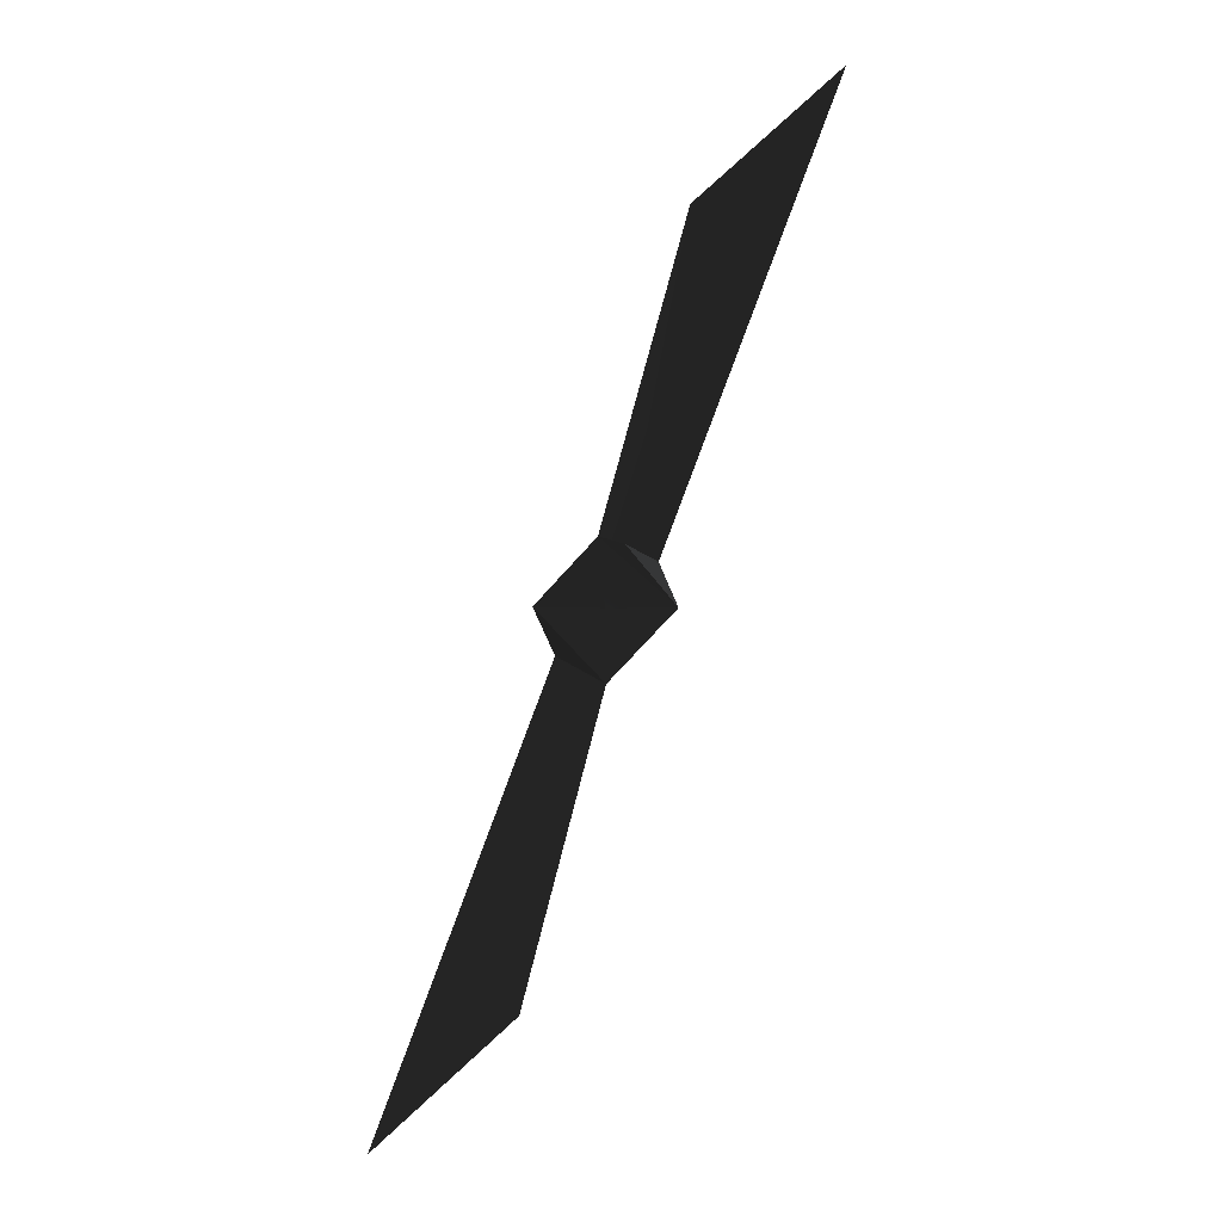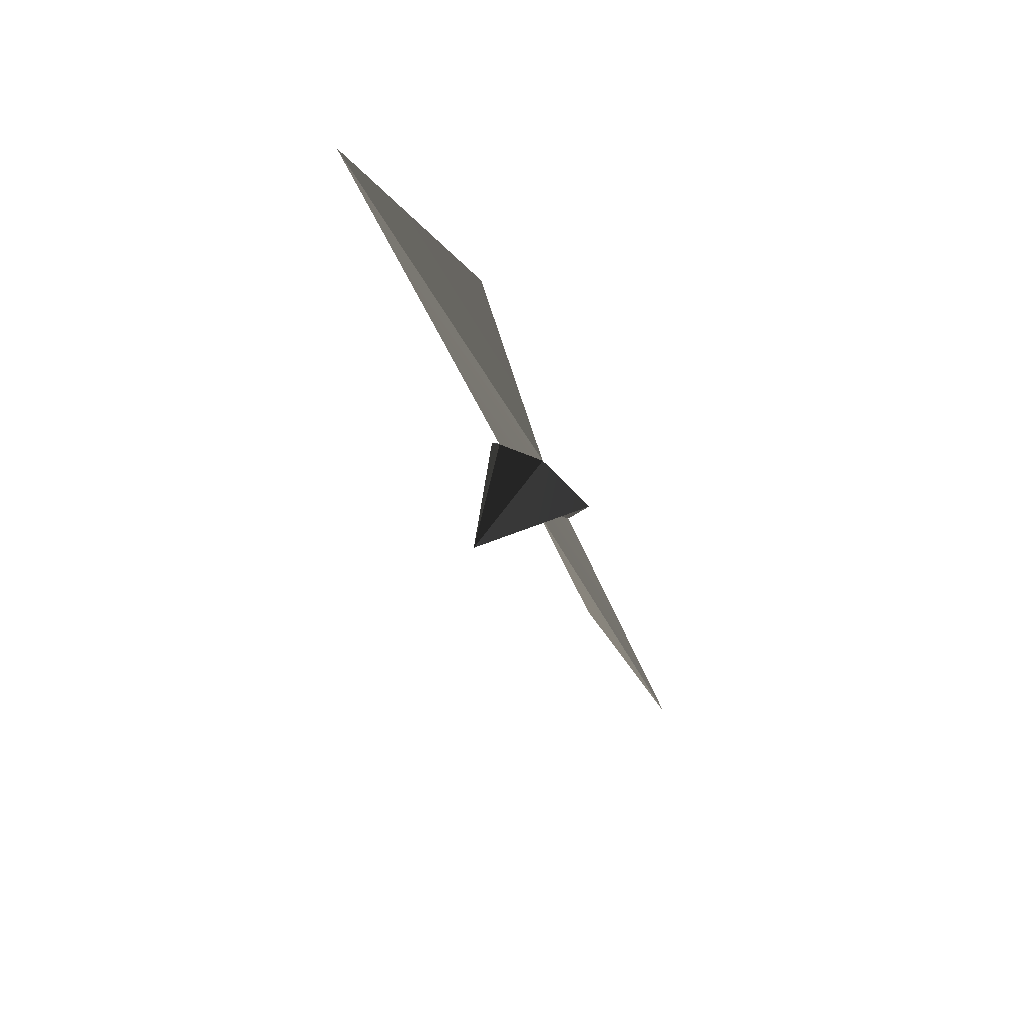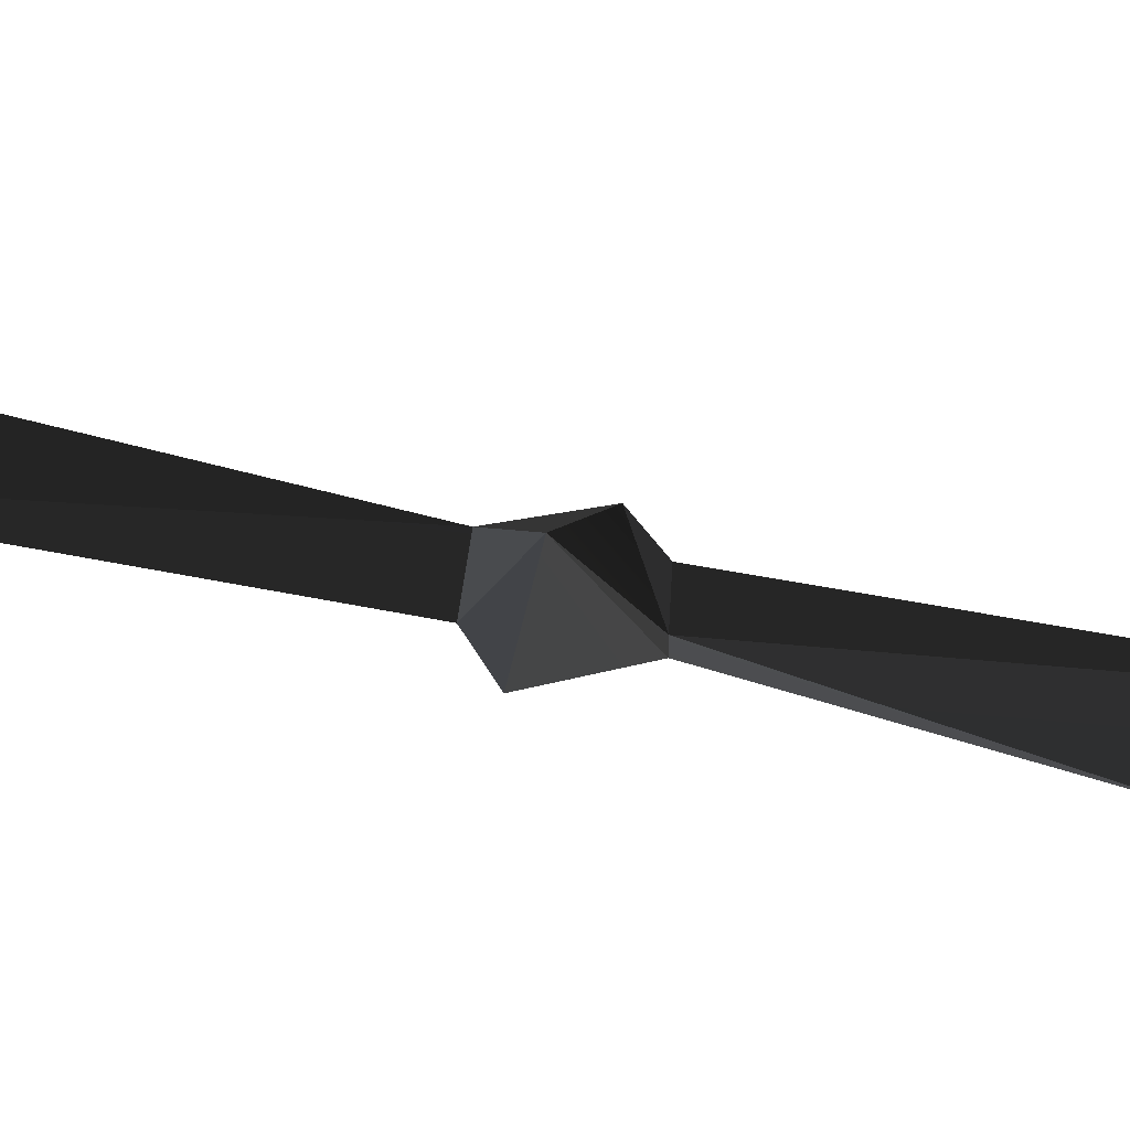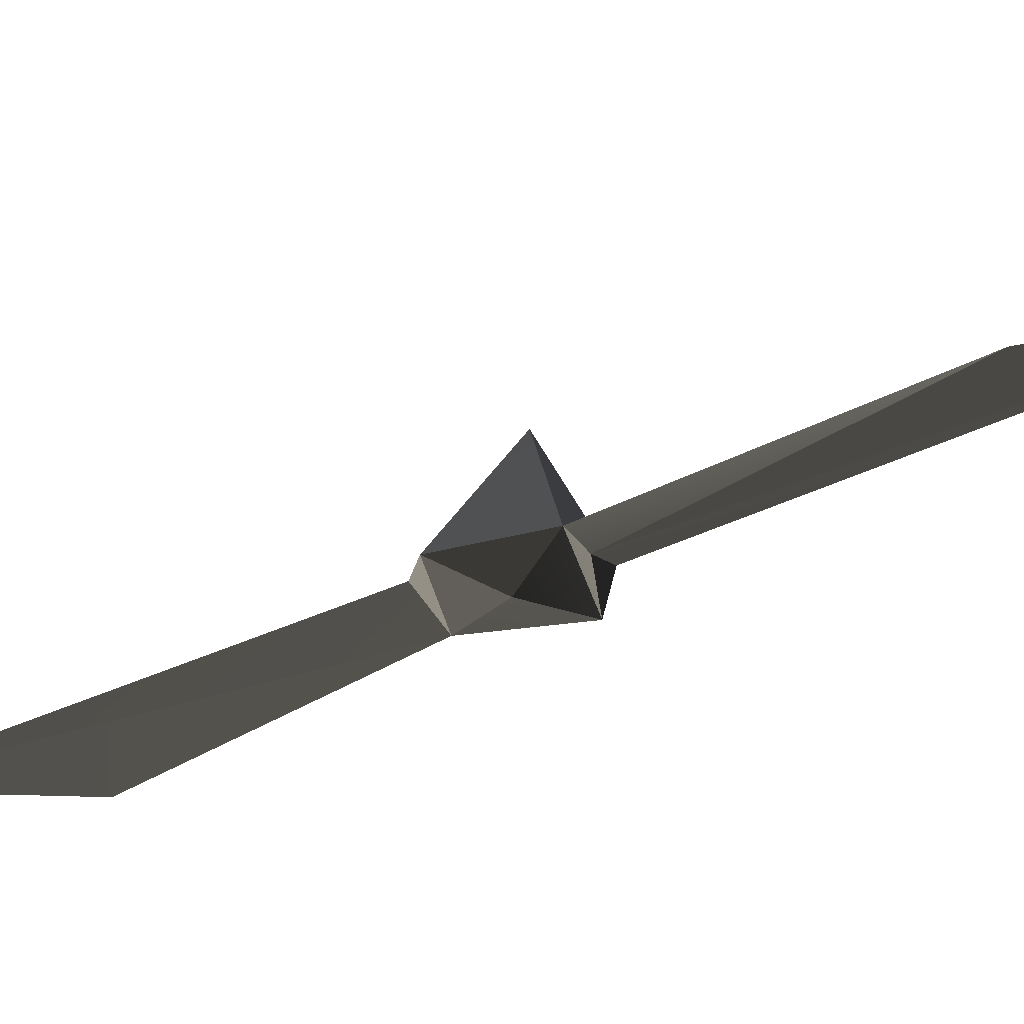
<metadata>
{"format":"obj","ext":"obj","renderer":"f3d","projection":"perspective","resolution":1024,"background":"white","views":[{"elev":-2.5,"azim":5.1,"up":"+Z"},{"elev":68.9,"azim":-145.0,"up":"+Z"},{"elev":69.5,"azim":121.1,"up":"+Y"},{"elev":-32.1,"azim":-33.5,"up":"+Y"}]}
</metadata>
<code>
v -0.08801 0.0418 0.08644
v -0.09639 0.02908 0.08591
v -0.08701 0.0291 0.09218
v -0.08984 0.02987 0.09305
v -0.08371 0.03019 0.09044
v -0.08037 0.02843 0.1264
v -0.06463 0.03073 0.1409
v -0.08893 0.02904 0.0781
v -0.08163 0.02894 0.08573
v -0.09423 0.03023 0.08096
v -0.08973 0.03074 0.0786
v -0.09759 0.02843 0.04499
v -0.1133 0.03073 0.03056
v -0.08898 0.02835 0.0857
f 9 1 5
f 1 4 5
f 5 3 9
f 4 6 7
f 3 7 6
f 2 11 10
f 11 12 13
f 8 13 12
f 4 2 14
f 8 14 2
f 4 14 9
f 9 14 8
f 1 2 4
f 3 4 9
f 5 4 7
f 4 3 6
f 5 7 3
f 1 8 11
f 11 2 1
f 8 1 9
f 2 10 8
f 10 11 13
f 11 8 12
f 10 13 8

</code>
